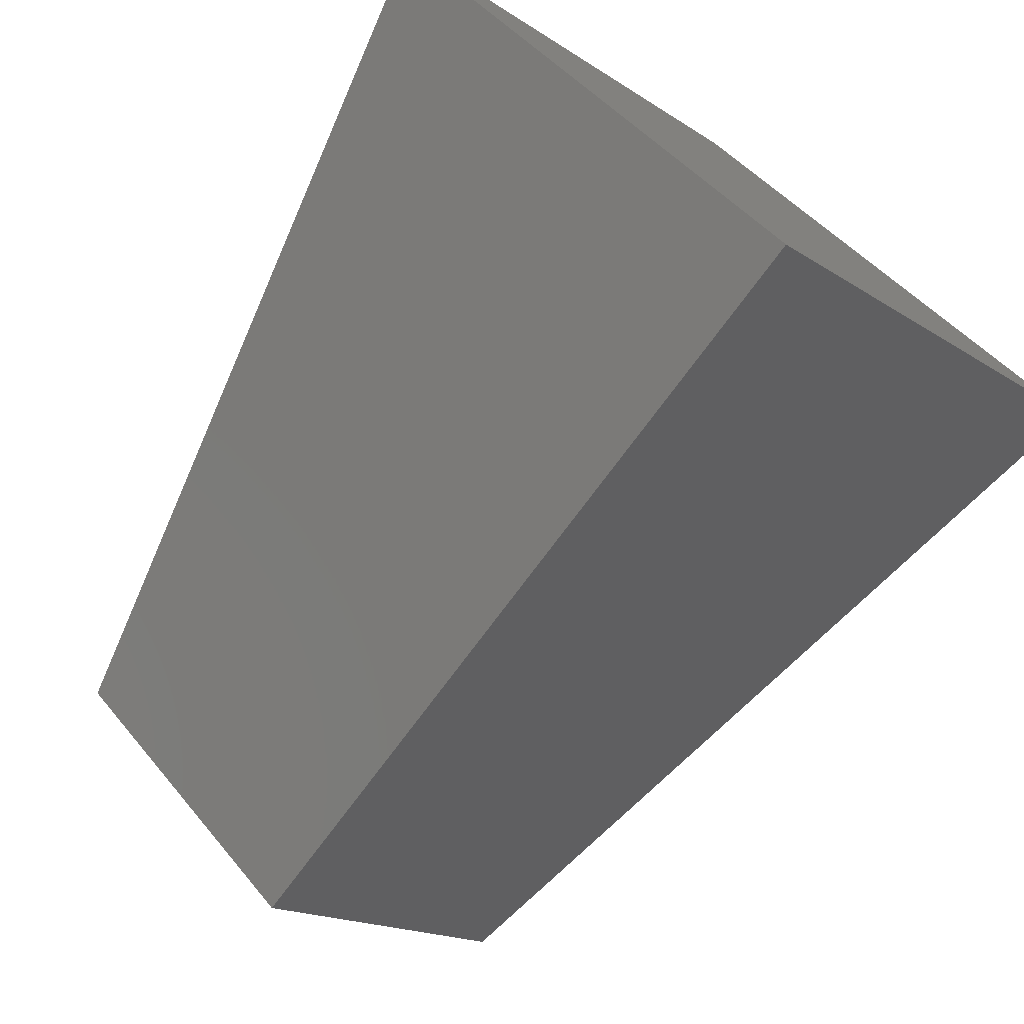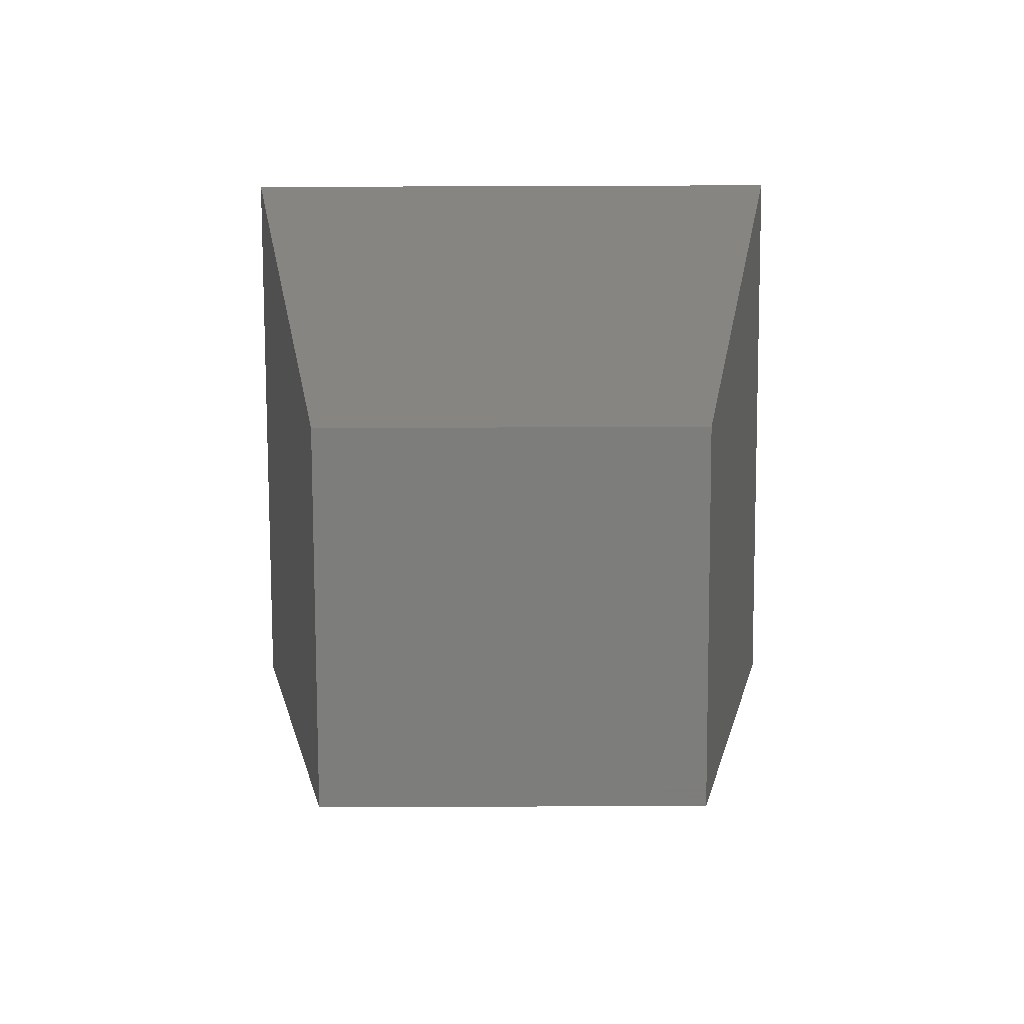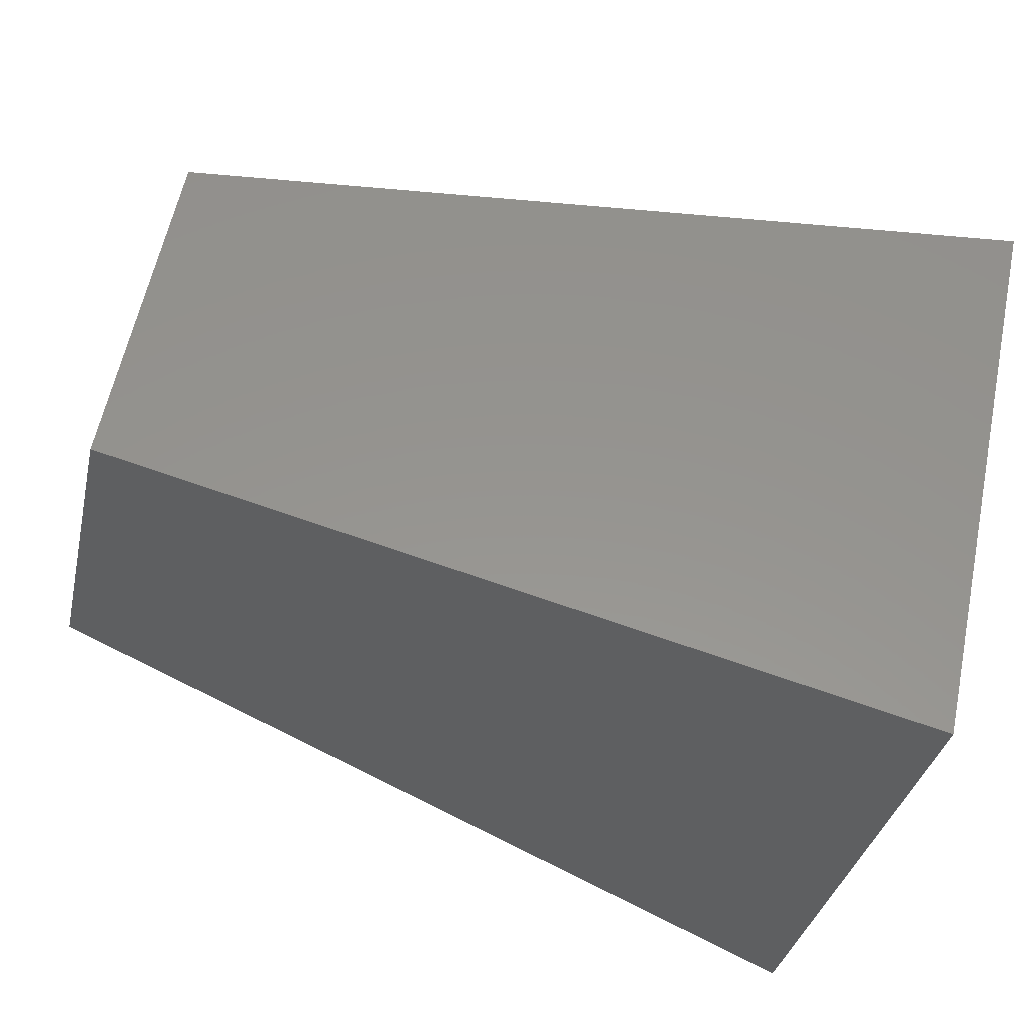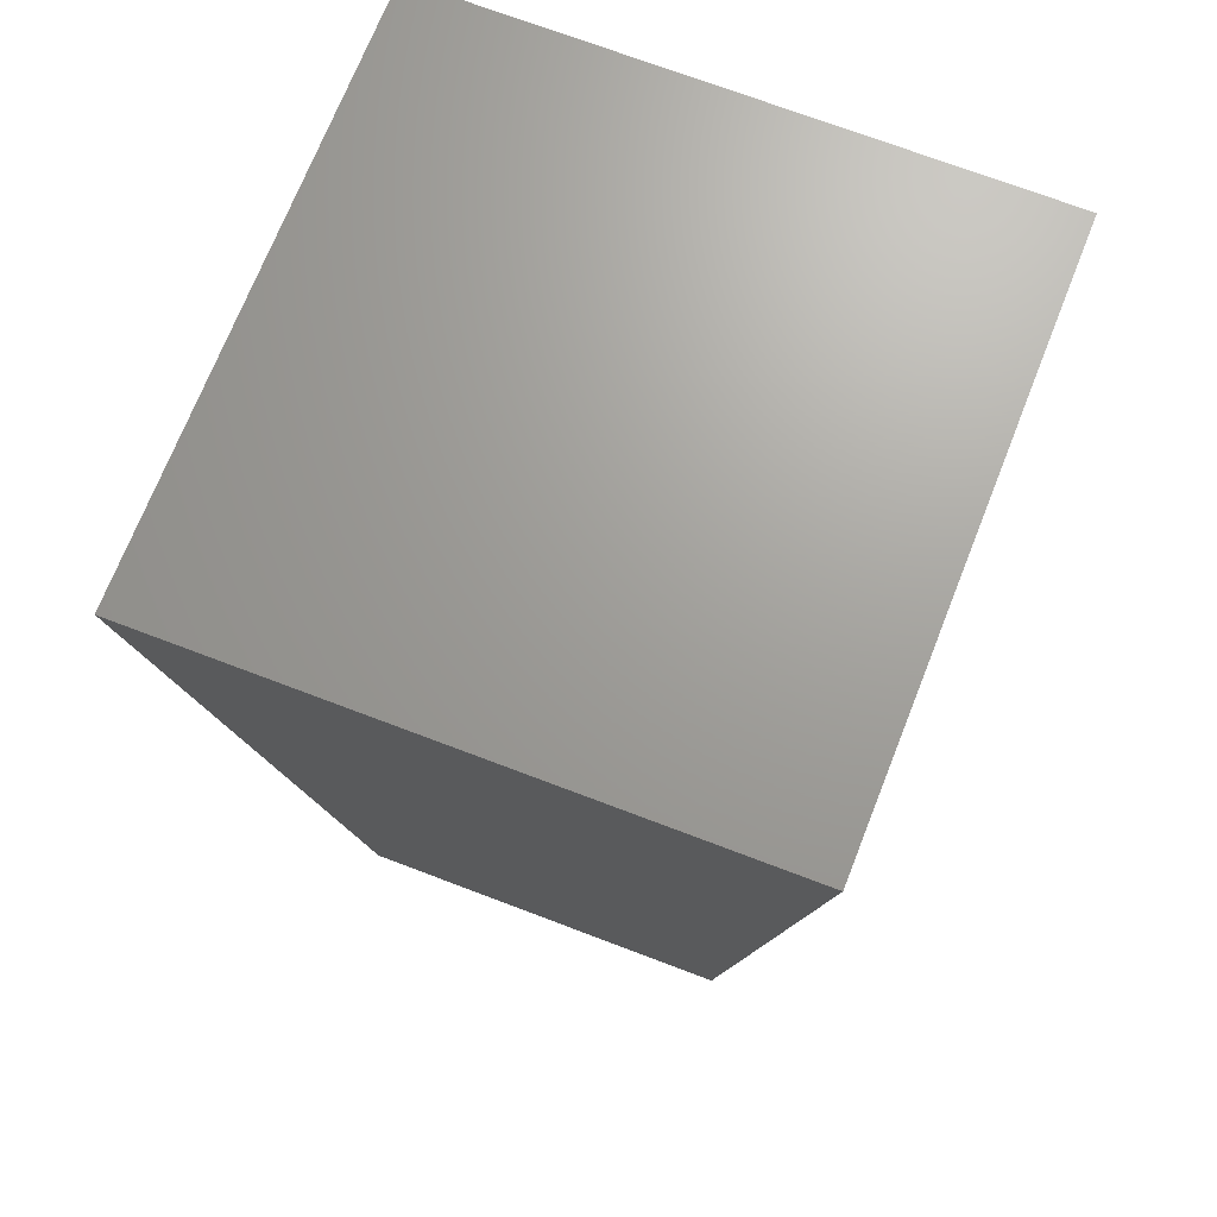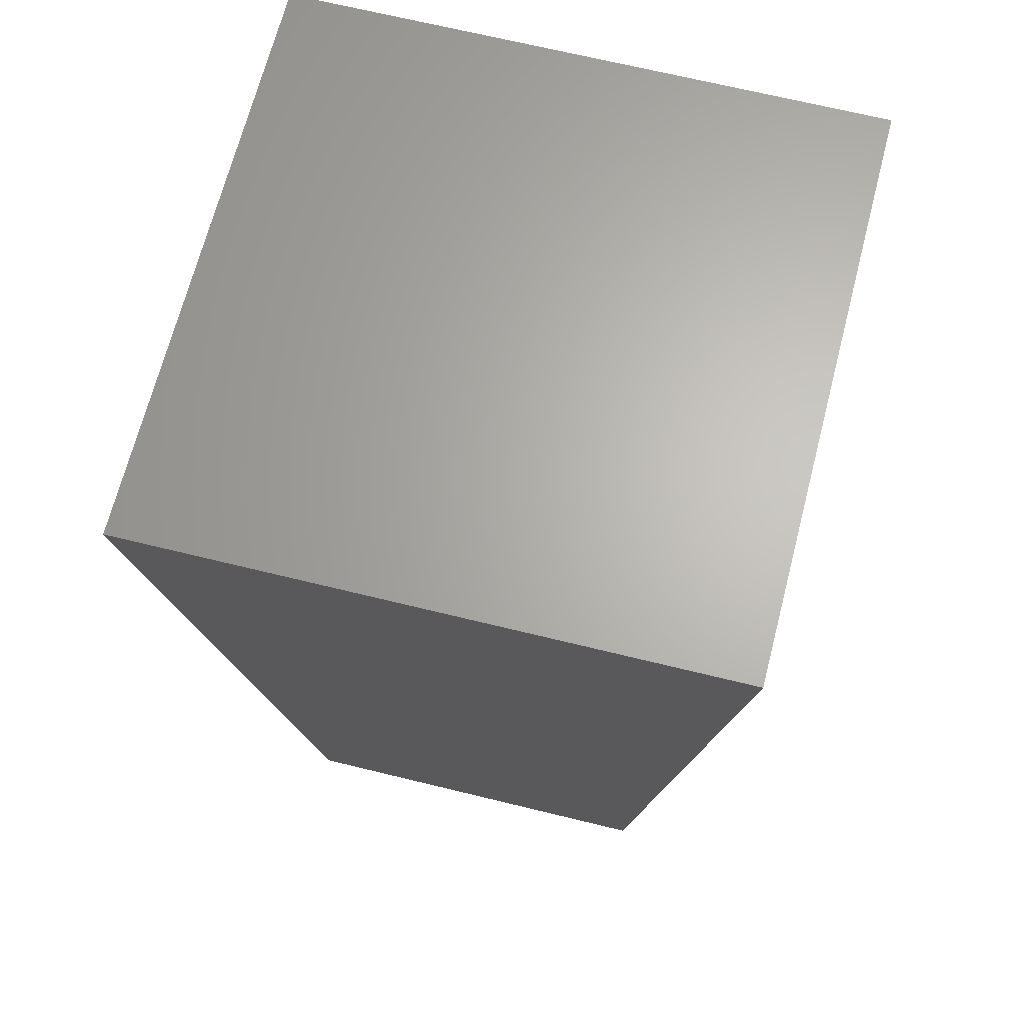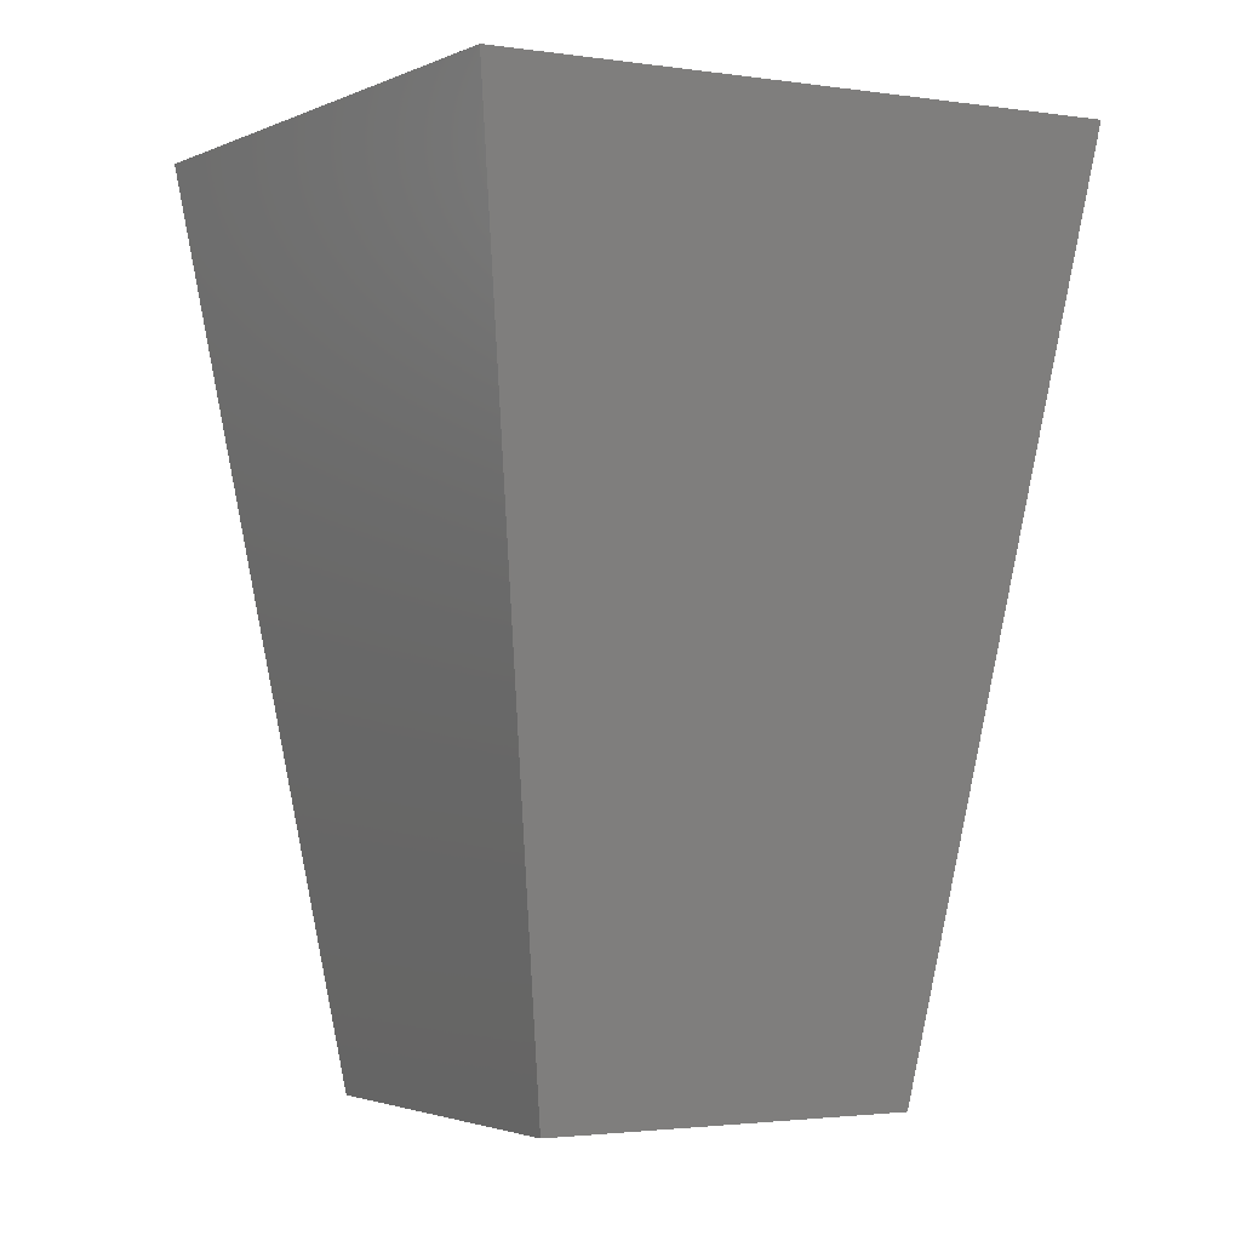
<metadata>
{"format":"stl","ext":"stl","renderer":"f3d","projection":"perspective","resolution":1024,"background":"white","views":[{"elev":-76.1,"azim":-34.8,"up":"+Y"},{"elev":-76.5,"azim":-134.8,"up":"+Z"},{"elev":-77.7,"azim":-106.1,"up":"+Y"},{"elev":68.6,"azim":-23.8,"up":"+Z"},{"elev":65.2,"azim":149.1,"up":"+Z"},{"elev":-2.0,"azim":-165.4,"up":"+Z"}]}
</metadata>
<code>
# stl→obj: 12 verts, 12 faces
v 3 0 0
v 0 3 0
v 5 0 10
v -3 0 0
v 0 5 10
v -0 -3 0
v -5 0 10
v -0 -5 10
v 0 -3 0
v -0 3 0
v 0 -5 10
v -0 5 10
f 1 2 3
f 2 4 5
f 4 6 7
f 6 1 8
f 2 5 3
f 4 7 5
f 6 8 7
f 1 3 8
f 9 4 2
f 10 1 6
f 5 7 11
f 8 3 12

</code>
